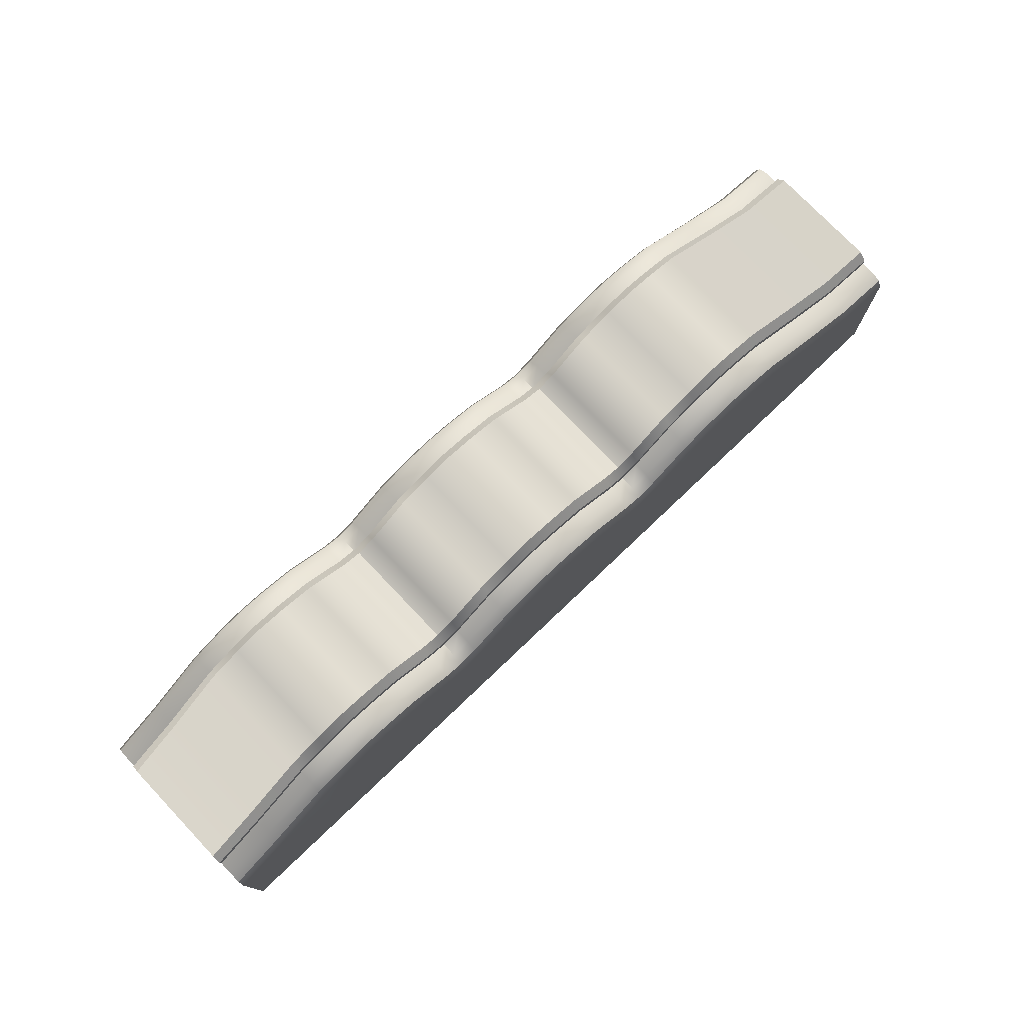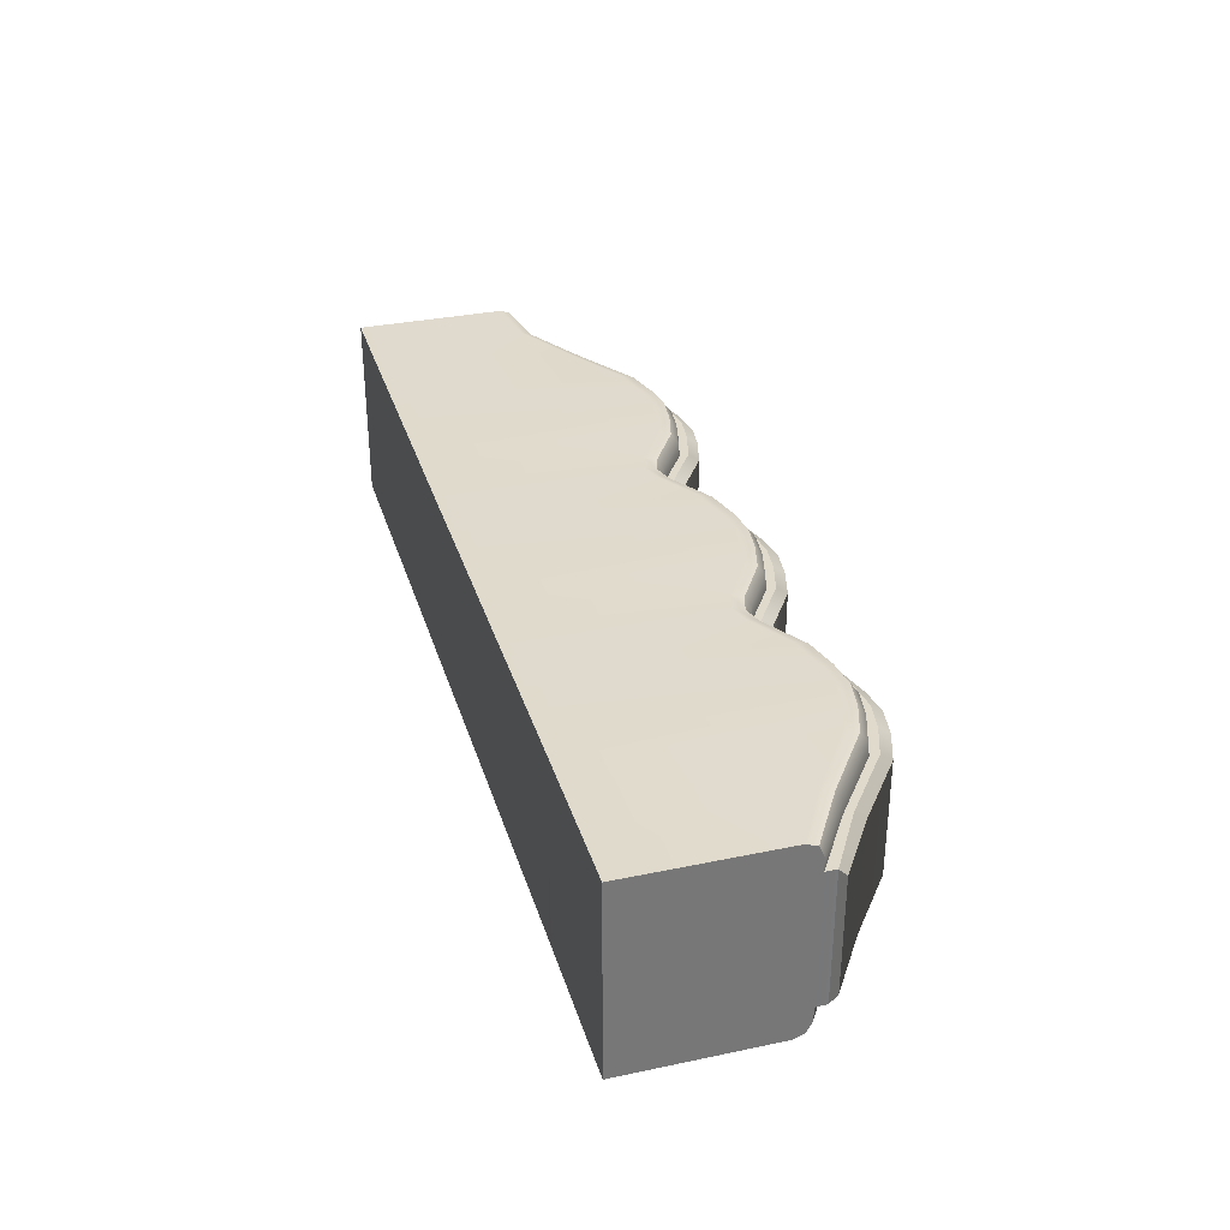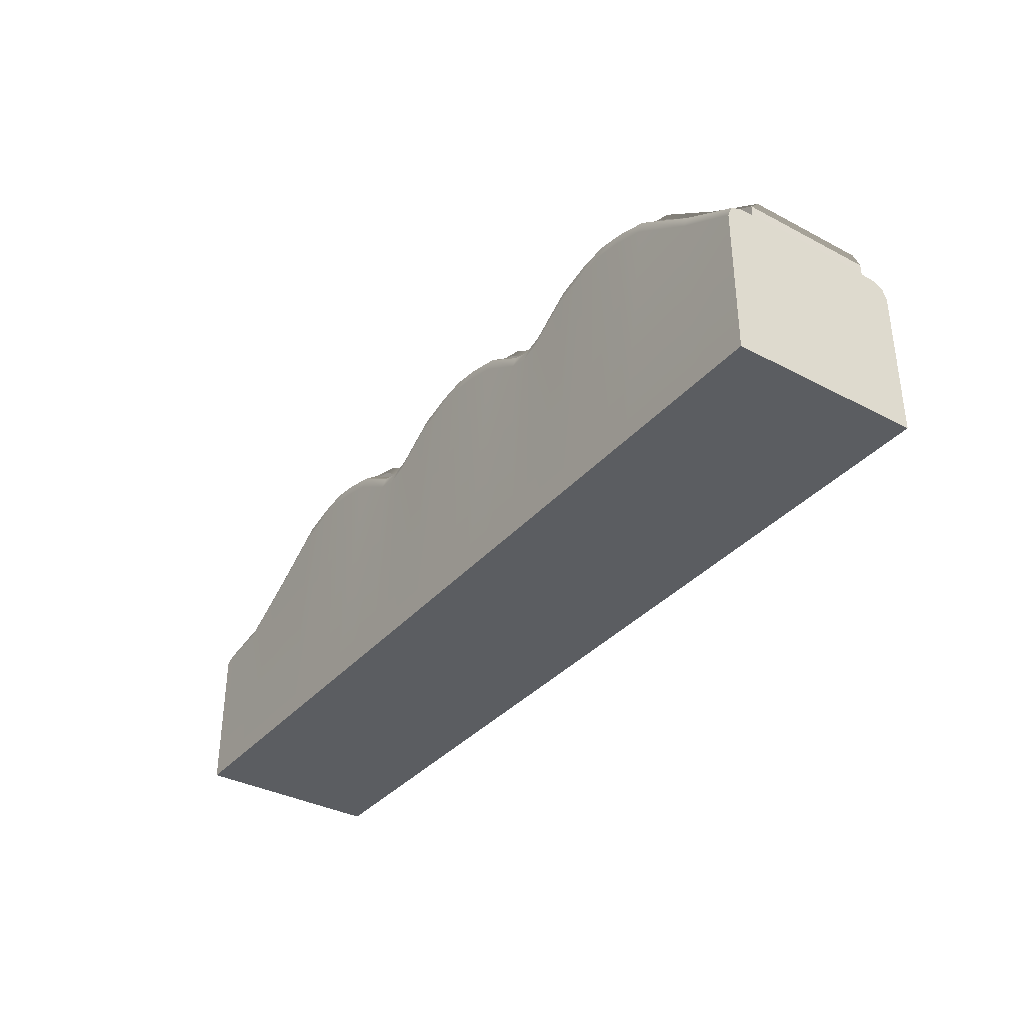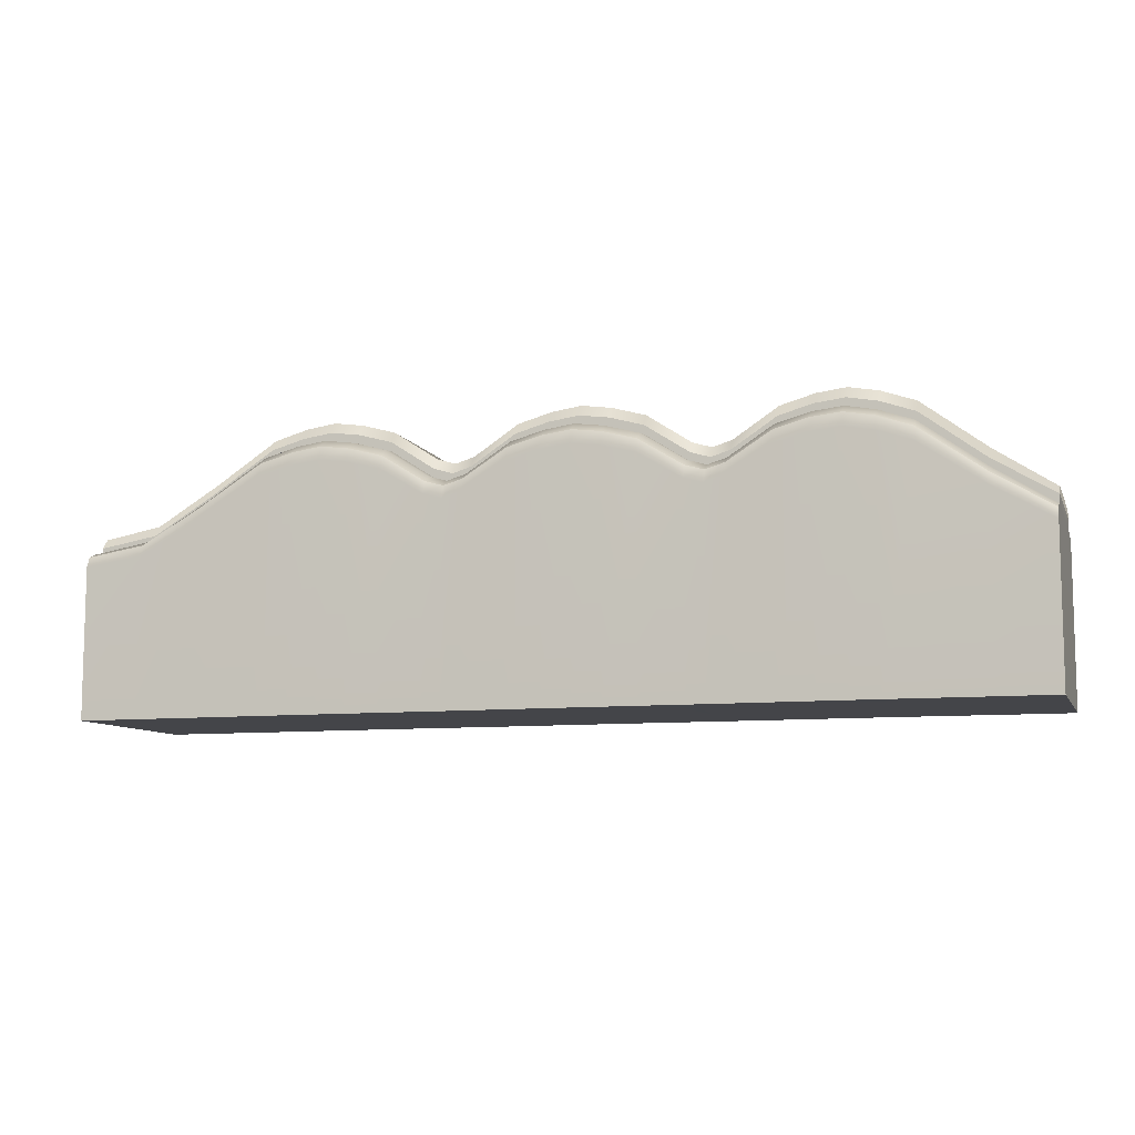
<metadata>
{"format":"obj","ext":"obj","renderer":"f3d","projection":"perspective","resolution":1024,"background":"white","views":[{"elev":76.0,"azim":136.4,"up":"+Y"},{"elev":33.0,"azim":73.9,"up":"+Z"},{"elev":-35.5,"azim":55.1,"up":"+Y"},{"elev":-9.0,"azim":17.1,"up":"+Y"}]}
</metadata>
<code>
g default
v -2813 106.9 575.4
v -2463 106.9 575.4
v -2084 106.9 575.4
v -1705 107.4 575.4
v -947.1 107.4 575.4
v -189.4 107.4 575.4
v 568.3 107.4 575.4
v 1326 107.4 575.4
v 2084 107.3 575.4
v 2463 106.8 575.4
v 2811 106.7 575.4
v -2813 106.9 -575.4
v -2463 106.9 -575.4
v -2084 106.9 -575.4
v -1705 107.4 -575.4
v -947.1 107.4 -575.4
v -189.4 107.4 -575.4
v 568.3 107.4 -575.4
v 1326 107.4 -575.4
v 2084 107 -575.4
v 2463 106.2 -575.4
v 2811 106.1 -575.4
v -2463 1170 398.9
v -2463 1171 -398.9
v -2084 1395 398.9
v -2084 1396 -398.9
v -1705 1641 398.9
v -1705 1642 -398.9
v -947.1 1641 398.9
v -947.1 1642 -398.9
v -189.4 1641 398.9
v -189.4 1642 -398.9
v 568.3 1641 398.9
v 568.3 1642 -398.9
v 1326 1641 398.9
v 1326 1642 -398.9
v 2084 1611 398.9
v 2084 1612 -398.9
v 2463 1331 398.9
v 2463 1332 -398.9
v 2811 1110 398.9
v 2811 1109 -398.9
v 2811 106.1 -398.9
v 2811 106.6 398.9
v 2463 106.2 -398.9
v 2463 106.7 398.9
v 2084 107 -398.9
v 2084 107.3 398.9
v 1326 107.5 -398.9
v 1326 107.5 398.9
v 568.3 107.5 -398.9
v 568.3 107.5 398.9
v -189.4 107.5 -398.9
v -189.4 107.5 398.9
v -947.1 107.5 -398.9
v -947.1 107.5 398.9
v -1705 107.5 -398.9
v -1705 107.5 398.9
v -2084 107 -398.9
v -2084 107 398.9
v -2463 106.9 -398.9
v -2463 106.9 398.9
v -2813 106.9 398.9
v -2813 106.9 -398.9
v -2813 1109 -398.9
v -2813 1108 398.9
v -2084 1447 -398.9
v -2084 1513 -349
v -2462 1284 -349
v -2462 1220 -398.9
v -2084 1513 349
v -2084 1447 398.9
v -2462 1220 398.9
v -2462 1284 349
v -1705 1762 349
v -1705 1695 398.9
v -1705 1695 -398.9
v -1705 1762 -349
v -947.1 1762 349
v -947.1 1695 398.9
v -947.1 1695 -398.9
v -947.1 1762 -349
v -189.4 1762 349
v -189.4 1695 398.9
v -189.4 1695 -398.9
v -189.4 1762 -349
v 568.3 1762 349
v 568.3 1695 398.9
v 568.3 1695 -398.9
v 568.3 1762 -349
v 1326 1762 349
v 1326 1695 398.9
v 1326 1695 -398.9
v 1326 1762 -349
v 2084 1736 349
v 2084 1667 398.9
v 2084 1667 -398.9
v 2084 1736 -349
v 2460 1454 349
v 2461 1385 398.9
v 2461 1385 -398.9
v 2460 1454 -349
v 2811 1224 349
v 2811 1176 398.9
v 2811 1224 -349
v 2811 1176 -398.9
v -2813 1160 398.9
v -2813 1219 349
v -2813 1219 -349
v -2813 1160 -398.9
v -2813 1108 487.2
v -2813 1020 575.4
v -2813 1083 549.5
v -2463 1069 575.4
v -2463 1136 549.5
v -2463 1167 487.2
v -2084 1273 575.4
v -2084 1349 549.5
v -2084 1388 487.2
v -1705 1502 575.4
v -1705 1586 549.5
v -1705 1630 487.2
v -947.1 1502 575.4
v -947.1 1586 549.5
v -947.1 1630 487.2
v -189.4 1502 575.4
v -189.4 1586 549.5
v -189.4 1630 487.2
v 568.3 1502 575.4
v 568.3 1586 549.5
v 568.3 1630 487.2
v 1326 1502 575.4
v 1326 1586 549.5
v 1326 1630 487.2
v 2084 1471 575.4
v 2084 1556 549.5
v 2084 1600 487.2
v 2463 1211 575.4
v 2463 1287 549.5
v 2463 1325 487.2
v 2811 1107 487.2
v 2811 1077 549.5
v 2811 1011 575.4
v -2813 1020 -575.4
v -2813 1109 -487.2
v -2813 1083 -549.5
v -2463 1069 -575.4
v -2463 1137 -549.5
v -2463 1168 -487.2
v -2084 1274 -575.4
v -2084 1350 -549.5
v -2084 1388 -487.2
v -1705 1503 -575.4
v -1705 1586 -549.5
v -1705 1630 -487.2
v -947.1 1503 -575.4
v -947.1 1586 -549.5
v -947.1 1630 -487.2
v -189.4 1503 -575.4
v -189.4 1586 -549.5
v -189.4 1630 -487.2
v 568.3 1503 -575.4
v 568.3 1586 -549.5
v 568.3 1630 -487.2
v 1326 1503 -575.4
v 1326 1586 -549.5
v 1326 1630 -487.2
v 2084 1471 -575.4
v 2084 1556 -549.5
v 2084 1601 -487.2
v 2463 1210 -575.4
v 2463 1288 -549.5
v 2463 1325 -487.2
v 2811 1106 -487.2
v 2811 1006 -575.4
v 2811 1075 -549.5
v -454.4 107.1 -398.9
v -568.3 107 -398.9
v -682.1 107.1 -398.9
v -682.1 107.1 398.9
v -568.3 107 398.9
v -454.4 107.1 398.9
v 1061 107.1 -398.9
v 947.1 107 -398.9
v 833.3 107.1 -398.9
v 833.3 107.1 398.9
v 947.1 107 398.9
v 1061 107.1 398.9
v 833.3 107.1 575.4
v 947.1 107 575.4
v 1061 107.1 575.4
v -682.1 107.1 575.4
v -568.3 107 575.4
v -454.4 107.1 575.4
v -454.4 107.1 -575.4
v -568.3 107 -575.4
v -682.1 107.1 -575.4
v 1061 107.1 -575.4
v 947.1 107 -575.4
v 833.3 107.1 -575.4
v -682.1 1587 349
v -568.3 1553 349
v -454.4 1587 349
v -454.4 1521 398.9
v -568.3 1487 398.9
v -682.1 1521 398.9
v -682.1 1521 -398.9
v -568.3 1487 -398.9
v -454.4 1521 -398.9
v -454.4 1587 -349
v -568.3 1553 -349
v -682.1 1587 -349
v 833.3 1587 349
v 947.1 1553 349
v 1061 1587 349
v 1061 1521 398.9
v 947.1 1487 398.9
v 833.3 1521 398.9
v 833.3 1521 -398.9
v 947.1 1487 -398.9
v 1061 1521 -398.9
v 1061 1587 -349
v 947.1 1553 -349
v 833.3 1587 -349
v -454.4 1469 398.9
v -568.3 1435 398.9
v -682.1 1469 398.9
v -682.1 1470 -398.9
v -568.3 1436 -398.9
v -454.4 1470 -398.9
v 1061 1469 398.9
v 947.1 1435 398.9
v 833.3 1469 398.9
v 833.3 1470 -398.9
v 947.1 1436 -398.9
v 1061 1470 -398.9
v -682.1 1420 549.5
v -568.3 1388 549.5
v -454.4 1420 549.5
v -682.1 1460 487.2
v -568.3 1427 487.2
v -454.4 1460 487.2
v -454.4 1342 575.4
v -568.3 1310 575.4
v -682.1 1342 575.4
v 833.3 1420 549.5
v 947.1 1388 549.5
v 1061 1420 549.5
v 833.3 1460 487.2
v 947.1 1427 487.2
v 1061 1460 487.2
v 1061 1342 575.4
v 947.1 1310 575.4
v 833.3 1342 575.4
v -682.1 1342 -575.4
v -568.3 1311 -575.4
v -454.4 1342 -575.4
v -682.1 1421 -549.5
v -568.3 1388 -549.5
v -454.4 1421 -549.5
v -454.4 1461 -487.2
v -568.3 1428 -487.2
v -682.1 1461 -487.2
v 833.3 1342 -575.4
v 947.1 1311 -575.4
v 1061 1342 -575.4
v 833.3 1421 -549.5
v 947.1 1388 -549.5
v 1061 1421 -549.5
v 1061 1461 -487.2
v 947.1 1428 -487.2
v 833.3 1461 -487.2
v -1151 107.6 -398.9
v -1326 107.7 -398.9
v -1501 107.6 -398.9
v -1501 107.6 398.9
v -1326 107.7 398.9
v -1151 107.6 398.9
v 364.8 107.6 -398.9
v 189.4 107.7 -398.9
v 14.01 107.6 -398.9
v 14.01 107.6 398.9
v 189.4 107.7 398.9
v 364.8 107.6 398.9
v 1880 107.4 -398.9
v 1705 107.6 -398.9
v 1529 107.6 -398.9
v 1529 107.6 398.9
v 1705 107.7 398.9
v 1880 107.6 398.9
v 1529 107.5 575.4
v 1705 107.6 575.4
v 1880 107.5 575.4
v 14.01 107.5 575.4
v 189.4 107.6 575.4
v 364.8 107.5 575.4
v -1501 107.5 575.4
v -1326 107.6 575.4
v -1151 107.5 575.4
v -1151 107.5 -575.4
v -1326 107.6 -575.4
v -1501 107.5 -575.4
v 364.8 107.5 -575.4
v 189.4 107.6 -575.4
v 14.01 107.5 -575.4
v 1880 107.3 -575.4
v 1705 107.5 -575.4
v 1529 107.5 -575.4
v -1501 1819 349
v -1326 1843 349
v -1151 1819 349
v -1151 1752 398.9
v -1326 1776 398.9
v -1501 1752 398.9
v -1501 1752 -398.9
v -1326 1776 -398.9
v -1151 1752 -398.9
v -1151 1819 -349
v -1326 1843 -349
v -1501 1819 -349
v 14.01 1819 349
v 189.4 1843 349
v 364.8 1819 349
v 364.8 1752 398.9
v 189.4 1776 398.9
v 14.01 1752 398.9
v 14.01 1752 -398.9
v 189.4 1776 -398.9
v 364.8 1752 -398.9
v 364.8 1819 -349
v 189.4 1843 -349
v 14.01 1819 -349
v 1529 1819 349
v 1705 1840 349
v 1880 1808 349
v 1880 1738 398.9
v 1705 1771 398.9
v 1529 1751 398.9
v 1529 1751 -398.9
v 1705 1771 -398.9
v 1880 1738 -398.9
v 1880 1808 -349
v 1705 1840 -349
v 1529 1819 -349
v -1151 1698 398.9
v -1326 1722 398.9
v -1501 1698 398.9
v -1501 1698 -398.9
v -1326 1722 -398.9
v -1151 1698 -398.9
v 364.8 1698 398.9
v 189.4 1722 398.9
v 14.01 1698 398.9
v 14.01 1698 -398.9
v 189.4 1722 -398.9
v 364.8 1698 -398.9
v 1880 1683 398.9
v 1705 1716 398.9
v 1529 1697 398.9
v 1529 1697 -398.9
v 1705 1717 -398.9
v 1880 1684 -398.9
v -1501 1640 549.5
v -1326 1663 549.5
v -1151 1640 549.5
v -1501 1686 487.2
v -1326 1709 487.2
v -1151 1686 487.2
v -1151 1555 575.4
v -1326 1578 575.4
v -1501 1555 575.4
v 14.01 1640 549.5
v 189.4 1663 549.5
v 364.8 1640 549.5
v 14.01 1686 487.2
v 189.4 1709 487.2
v 364.8 1686 487.2
v 364.8 1555 575.4
v 189.4 1578 575.4
v 14.01 1555 575.4
v 1529 1639 549.5
v 1705 1658 549.5
v 1880 1625 549.5
v 1529 1685 487.2
v 1705 1704 487.2
v 1880 1671 487.2
v 1880 1539 575.4
v 1705 1571 575.4
v 1529 1554 575.4
v -1501 1556 -575.4
v -1326 1578 -575.4
v -1151 1556 -575.4
v -1501 1640 -549.5
v -1326 1664 -549.5
v -1151 1640 -549.5
v -1151 1686 -487.2
v -1326 1710 -487.2
v -1501 1686 -487.2
v 14.01 1556 -575.4
v 189.4 1578 -575.4
v 364.8 1556 -575.4
v 14.01 1640 -549.5
v 189.4 1664 -549.5
v 364.8 1640 -549.5
v 364.8 1686 -487.2
v 189.4 1710 -487.2
v 14.01 1686 -487.2
v 1529 1555 -575.4
v 1705 1572 -575.4
v 1880 1540 -575.4
v 1529 1640 -549.5
v 1705 1658 -549.5
v 1880 1626 -549.5
v 1880 1672 -487.2
v 1705 1704 -487.2
v 1529 1685 -487.2
g Mesh_Path_SmallHills1
f 64 61 62 63
f 61 59 60 62
f 59 57 58 60
f 47 45 46 48
f 45 43 44 46
f 41 44 43 42
f 65 64 63 66
f 46 44 11 10
f 48 46 10 9
f 60 58 4 3
f 62 60 3 2
f 63 62 2 1
f 12 13 61 64
f 13 14 59 61
f 14 15 57 59
f 20 21 45 47
f 21 22 43 45
f 67 68 78 77
f 68 67 70 69
f 69 70 110 109
f 71 72 76 75
f 72 71 74 73
f 73 74 108 107
f 95 96 100 99
f 97 98 102 101
f 99 100 104 103
f 101 102 105 106
f 103 104 106 105
f 107 108 109 110
f 71 68 69 74
f 71 75 78 68
f 95 99 102 98
f 99 103 105 102
f 108 74 69 109
f 26 24 70 67
f 23 25 72 73
f 25 27 76 72
f 28 26 67 77
f 37 39 100 96
f 40 38 97 101
f 39 41 104 100
f 41 42 106 104
f 42 40 101 106
f 66 23 73 107
f 24 65 110 70
f 65 66 107 110
f 140 139 142 141
f 139 138 143 142
f 144 146 148 147
f 146 145 149 148
f 1 2 114 112
f 2 3 117 114
f 3 4 120 117
f 9 10 138 135
f 10 11 143 138
f 65 24 149 145
f 144 147 13 12
f 147 150 14 13
f 150 153 15 14
f 168 171 21 20
f 171 175 22 21
f 116 119 25 23
f 119 122 27 25
f 137 140 39 37
f 140 141 41 39
f 40 42 174 173
f 38 40 173 170
f 26 28 155 152
f 24 26 152 149
f 111 116 23 66
f 111 66 63 1 112 113
f 11 44 41 141 142 143
f 144 12 64 65 145 146
f 174 42 43 22 175 176
f 111 113 115 116
f 113 112 114 115
f 116 115 118 119
f 115 114 117 118
f 119 118 121 122
f 118 117 120 121
f 137 136 139 140
f 136 135 138 139
f 147 148 151 150
f 148 149 152 151
f 150 151 154 153
f 151 152 155 154
f 168 169 172 171
f 169 170 173 172
f 171 172 176 175
f 172 173 174 176
f 179 178 181 180
f 178 177 182 181
f 185 184 187 186
f 184 183 188 187
f 203 202 205 204
f 202 201 206 205
f 209 208 211 210
f 208 207 212 211
f 215 214 217 216
f 214 213 218 217
f 221 220 223 222
f 220 219 224 223
f 239 238 244 243
f 238 237 245 244
f 248 247 253 252
f 247 246 254 253
f 260 259 262 261
f 259 258 263 262
f 269 268 271 270
f 268 267 272 271
f 55 179 180 56
f 177 53 54 182
f 51 185 186 52
f 183 49 50 188
f 188 50 8 191
f 52 186 189 7
f 182 54 6 194
f 56 180 192 5
f 16 197 179 55
f 195 17 53 177
f 18 200 185 51
f 198 19 49 183
f 79 80 206 201
f 81 82 212 207
f 203 204 84 83
f 209 210 86 85
f 87 88 218 213
f 89 90 224 219
f 215 216 92 91
f 221 222 94 93
f 79 201 212 82
f 203 83 86 210
f 87 213 224 90
f 215 91 94 222
f 29 227 206 80
f 228 30 81 207
f 225 31 84 204
f 32 230 209 85
f 33 233 218 88
f 234 34 89 219
f 231 35 92 216
f 36 236 221 93
f 5 192 245 123
f 194 6 126 243
f 7 189 254 129
f 191 8 132 252
f 156 255 197 16
f 257 159 17 195
f 162 264 200 18
f 266 165 19 198
f 125 240 227 29
f 242 128 31 225
f 131 249 233 33
f 251 134 35 231
f 236 36 167 270
f 34 234 272 164
f 230 32 161 261
f 30 228 263 158
f 125 124 237 240
f 124 123 245 237
f 242 239 127 128
f 239 243 126 127
f 131 130 246 249
f 130 129 254 246
f 251 248 133 134
f 248 252 132 133
f 156 157 258 255
f 157 158 263 258
f 257 260 160 159
f 260 261 161 160
f 162 163 267 264
f 163 164 272 267
f 266 269 166 165
f 269 270 167 166
f 177 178 196 195
f 178 179 197 196
f 180 181 193 192
f 181 182 194 193
f 183 184 199 198
f 184 185 200 199
f 186 187 190 189
f 187 188 191 190
f 204 205 226 225
f 205 206 227 226
f 207 208 229 228
f 208 209 230 229
f 201 202 211 212
f 202 203 210 211
f 216 217 232 231
f 217 218 233 232
f 219 220 235 234
f 220 221 236 235
f 213 214 223 224
f 214 215 222 223
f 237 238 241 240
f 238 239 242 241
f 225 226 241 242
f 226 227 240 241
f 192 193 244 245
f 193 194 243 244
f 246 247 250 249
f 247 248 251 250
f 231 232 250 251
f 232 233 249 250
f 189 190 253 254
f 190 191 252 253
f 195 196 256 257
f 196 197 255 256
f 257 256 259 260
f 256 255 258 259
f 228 229 262 263
f 229 230 261 262
f 198 199 265 266
f 199 200 264 265
f 266 265 268 269
f 265 264 267 268
f 234 235 271 272
f 235 236 270 271
f 275 274 277 276
f 274 273 278 277
f 281 280 283 282
f 280 279 284 283
f 287 286 289 288
f 286 285 290 289
f 311 310 313 312
f 310 309 314 313
f 317 316 319 318
f 316 315 320 319
f 323 322 325 324
f 322 321 326 325
f 329 328 331 330
f 328 327 332 331
f 335 334 337 336
f 334 333 338 337
f 341 340 343 342
f 340 339 344 343
f 365 364 370 369
f 364 363 371 370
f 374 373 379 378
f 373 372 380 379
f 383 382 388 387
f 382 381 389 388
f 395 394 397 396
f 394 393 398 397
f 404 403 406 405
f 403 402 407 406
f 413 412 415 414
f 412 411 416 415
f 57 275 276 58
f 273 55 56 278
f 53 281 282 54
f 279 51 52 284
f 49 287 288 50
f 285 47 48 290
f 290 48 9 293
f 50 288 291 8
f 284 52 7 296
f 54 282 294 6
f 278 56 5 299
f 58 276 297 4
f 15 302 275 57
f 300 16 55 273
f 17 305 281 53
f 303 18 51 279
f 19 308 287 49
f 306 20 47 285
f 75 76 314 309
f 77 78 320 315
f 311 312 80 79
f 317 318 82 81
f 83 84 326 321
f 85 86 332 327
f 323 324 88 87
f 329 330 90 89
f 91 92 338 333
f 93 94 344 339
f 335 336 96 95
f 341 342 98 97
f 75 309 320 78
f 311 79 82 318
f 83 321 332 86
f 323 87 90 330
f 91 333 344 94
f 335 95 98 342
f 27 347 314 76
f 348 28 77 315
f 345 29 80 312
f 30 350 317 81
f 31 353 326 84
f 354 32 85 327
f 351 33 88 324
f 34 356 329 89
f 35 359 338 92
f 360 36 93 339
f 357 37 96 336
f 38 362 341 97
f 4 297 371 120
f 299 5 123 369
f 6 294 380 126
f 296 7 129 378
f 8 291 389 132
f 293 9 135 387
f 153 390 302 15
f 392 156 16 300
f 159 399 305 17
f 401 162 18 303
f 165 408 308 19
f 410 168 20 306
f 122 366 347 27
f 368 125 29 345
f 128 375 353 31
f 377 131 33 351
f 134 384 359 35
f 386 137 37 357
f 362 38 170 414
f 36 360 416 167
f 356 34 164 405
f 32 354 407 161
f 350 30 158 396
f 28 348 398 155
f 122 121 363 366
f 121 120 371 363
f 368 365 124 125
f 365 369 123 124
f 128 127 372 375
f 127 126 380 372
f 377 374 130 131
f 374 378 129 130
f 134 133 381 384
f 133 132 389 381
f 386 383 136 137
f 383 387 135 136
f 153 154 393 390
f 154 155 398 393
f 392 395 157 156
f 395 396 158 157
f 159 160 402 399
f 160 161 407 402
f 401 404 163 162
f 404 405 164 163
f 165 166 411 408
f 166 167 416 411
f 410 413 169 168
f 413 414 170 169
f 273 274 301 300
f 274 275 302 301
f 276 277 298 297
f 277 278 299 298
f 279 280 304 303
f 280 281 305 304
f 282 283 295 294
f 283 284 296 295
f 285 286 307 306
f 286 287 308 307
f 288 289 292 291
f 289 290 293 292
f 312 313 346 345
f 313 314 347 346
f 315 316 349 348
f 316 317 350 349
f 309 310 319 320
f 310 311 318 319
f 324 325 352 351
f 325 326 353 352
f 327 328 355 354
f 328 329 356 355
f 321 322 331 332
f 322 323 330 331
f 336 337 358 357
f 337 338 359 358
f 339 340 361 360
f 340 341 362 361
f 333 334 343 344
f 334 335 342 343
f 363 364 367 366
f 364 365 368 367
f 345 346 367 368
f 346 347 366 367
f 297 298 370 371
f 298 299 369 370
f 372 373 376 375
f 373 374 377 376
f 351 352 376 377
f 352 353 375 376
f 294 295 379 380
f 295 296 378 379
f 381 382 385 384
f 382 383 386 385
f 357 358 385 386
f 358 359 384 385
f 291 292 388 389
f 292 293 387 388
f 300 301 391 392
f 301 302 390 391
f 392 391 394 395
f 391 390 393 394
f 348 349 397 398
f 349 350 396 397
f 303 304 400 401
f 304 305 399 400
f 401 400 403 404
f 400 399 402 403
f 354 355 406 407
f 355 356 405 406
f 306 307 409 410
f 307 308 408 409
f 410 409 412 413
f 409 408 411 412
f 360 361 415 416
f 361 362 414 415

</code>
